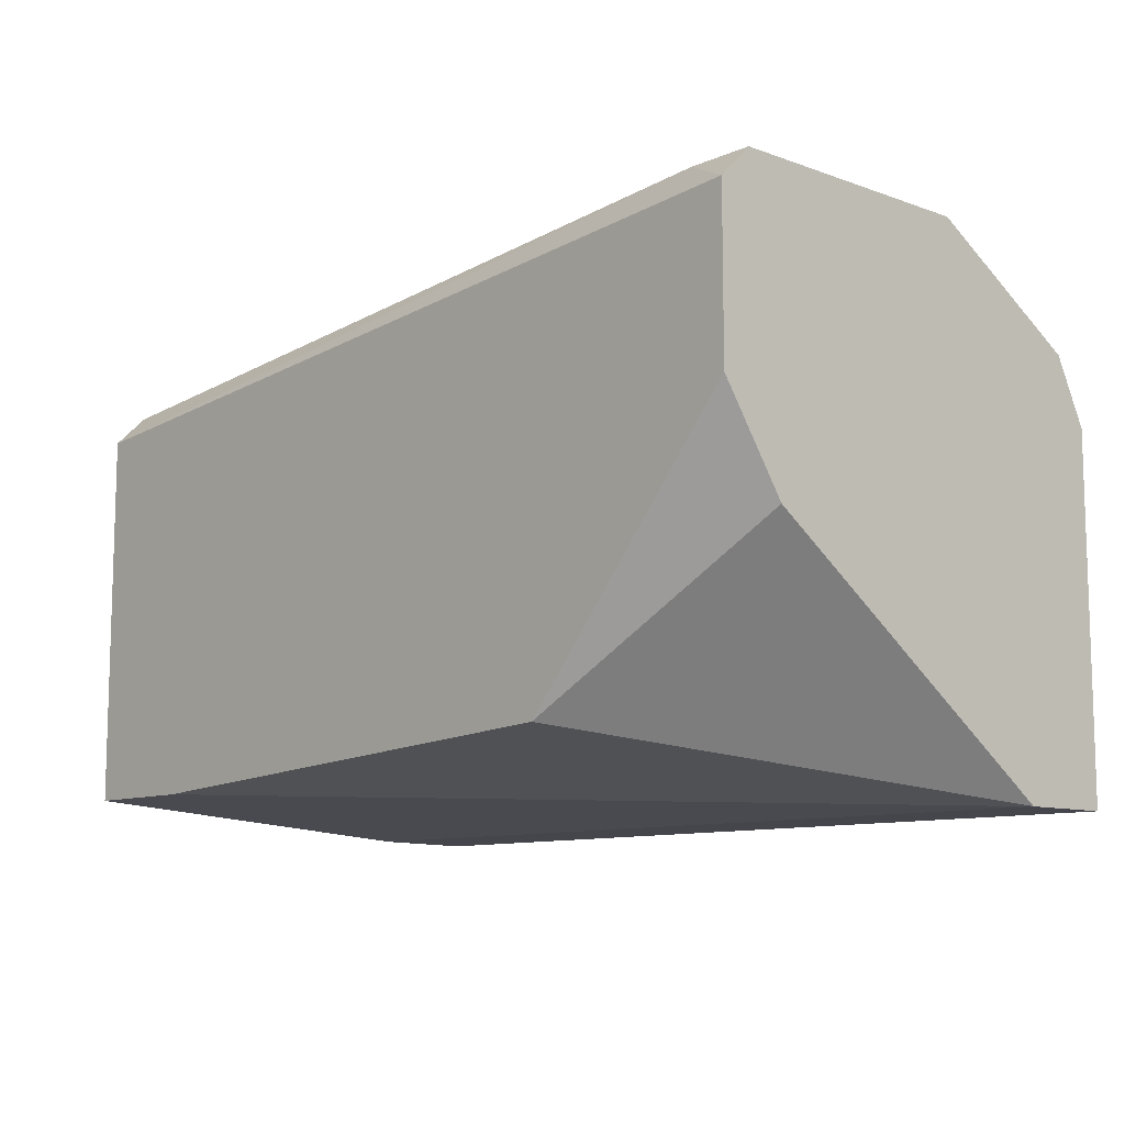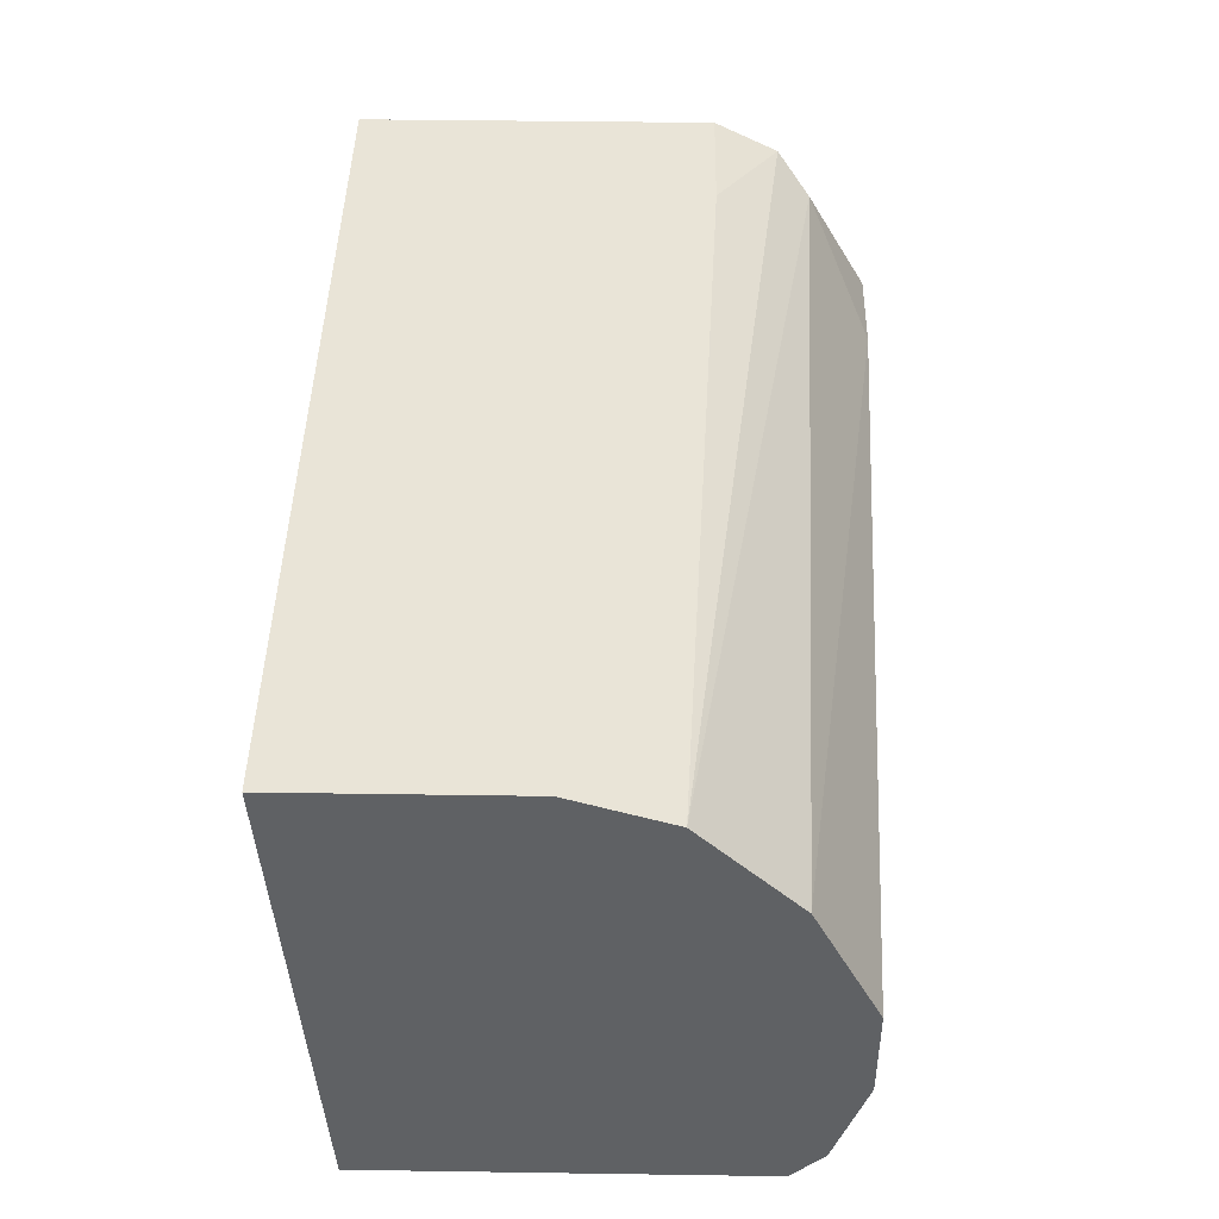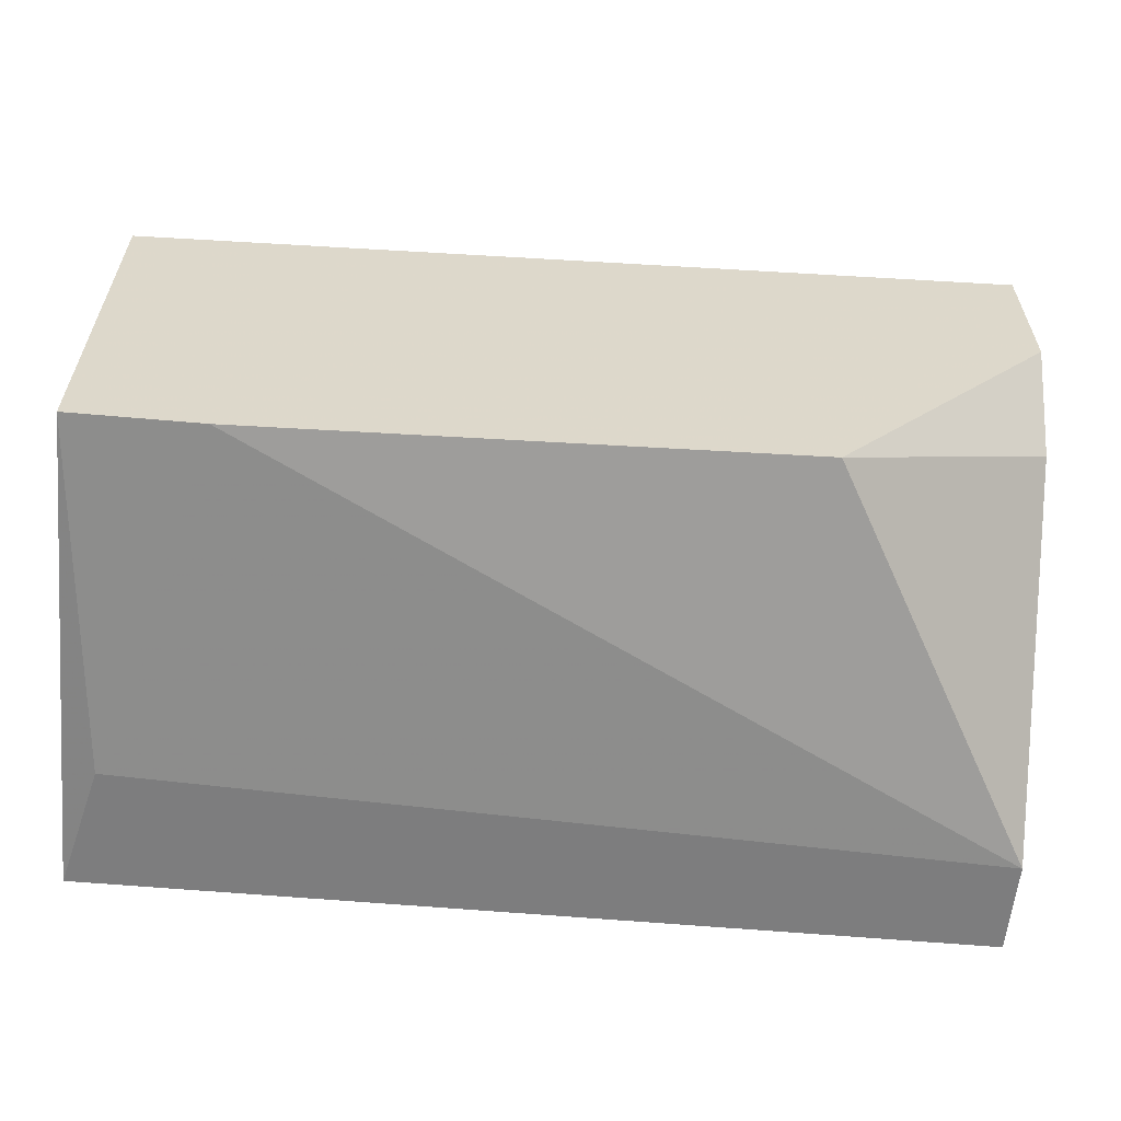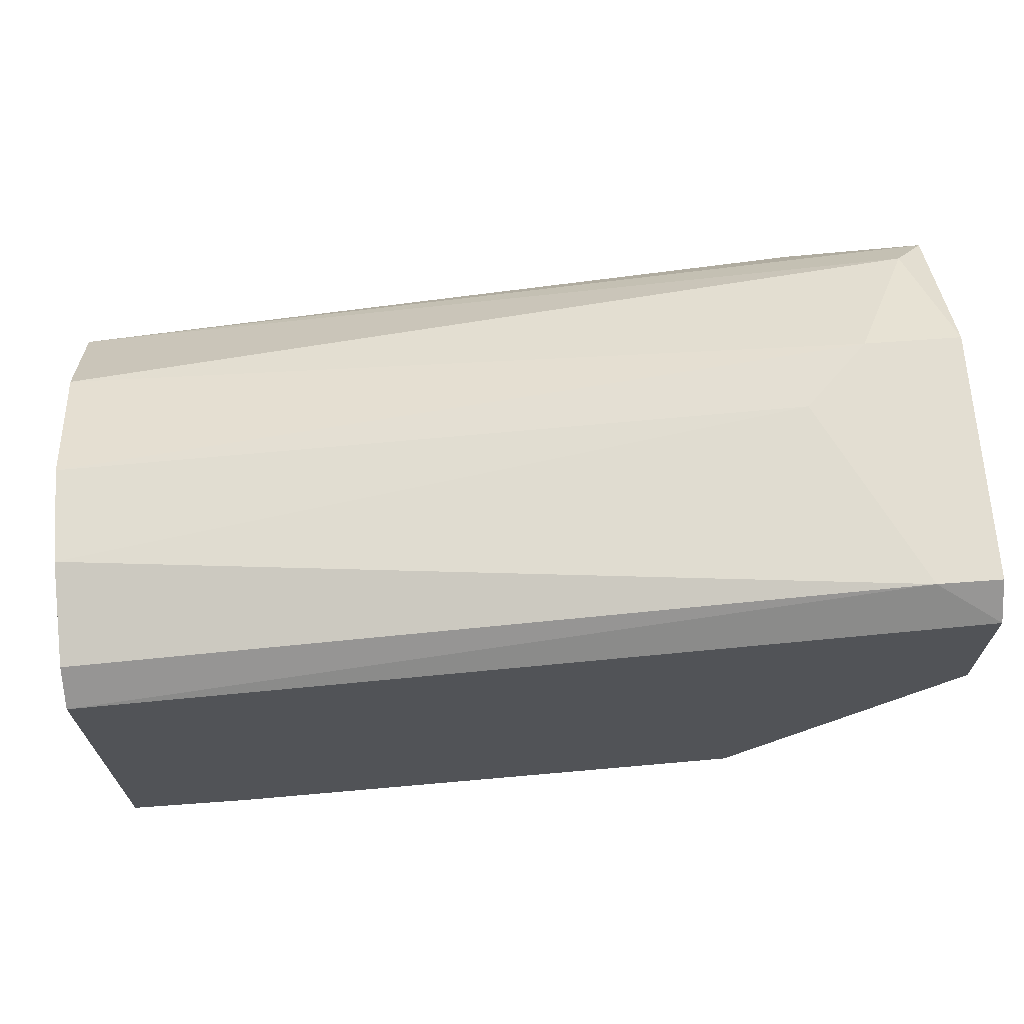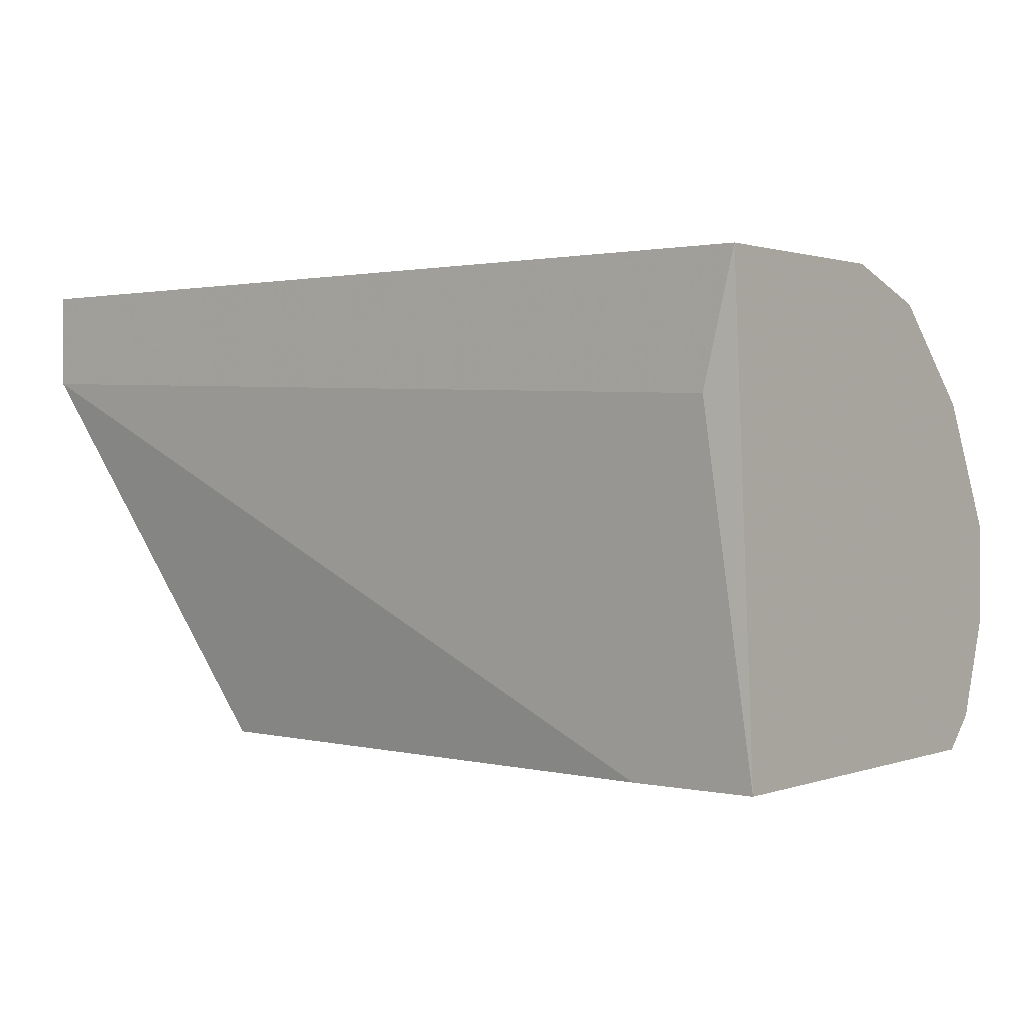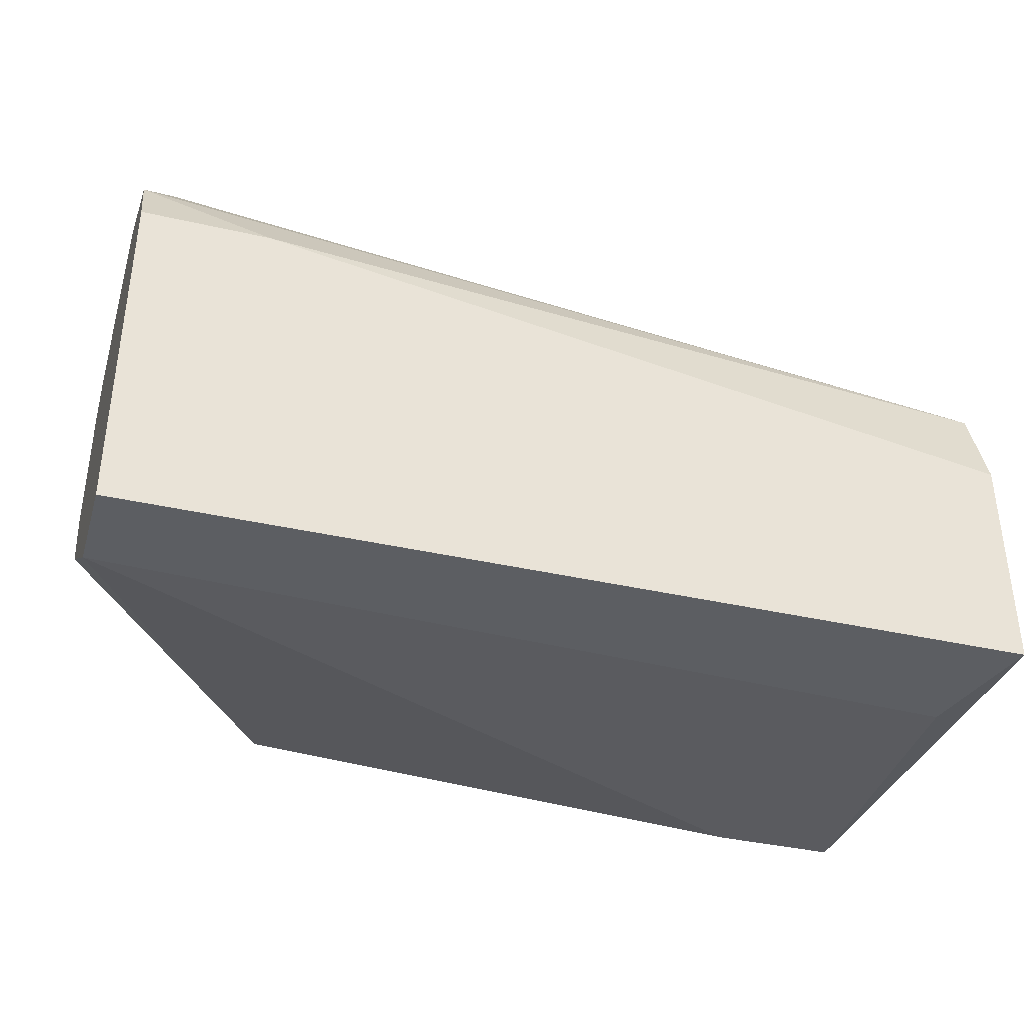
<metadata>
{"format":"obj","ext":"obj","renderer":"f3d","projection":"perspective","resolution":1024,"background":"white","views":[{"elev":-10.0,"azim":-132.5,"up":"+Y"},{"elev":43.5,"azim":91.0,"up":"+Z"},{"elev":-59.2,"azim":174.8,"up":"+Y"},{"elev":67.5,"azim":175.8,"up":"+Y"},{"elev":1.1,"azim":38.6,"up":"+Z"},{"elev":-37.7,"azim":-16.3,"up":"+Y"}]}
</metadata>
<code>
v -0.04951 -0.003635 0.01383
v -0.04273 0.008554 0.0206
v -0.01158 0.007199 0.0206
v -0.04951 -0.01312 0.03143
v -0.01158 -0.01176 0.01111
v -0.01158 -0.01312 0.03143
v -0.04951 0.00449 0.03007
v -0.04951 0.007199 0.01111
v -0.01158 0.00449 0.01111
v -0.04002 -0.01041 0.01111
v -0.01158 0.000427 0.03007
v -0.04408 0.001781 0.03143
v -0.04951 -0.01312 0.02737
v -0.04951 0.008554 0.01247
v -0.04951 0.008554 0.0233
v -0.01158 0.00449 0.02601
v -0.01158 0.007199 0.01654
v -0.01158 -0.003635 0.03143
v -0.01293 -0.01312 0.02601
v -0.04815 0.005845 0.02872
v -0.04951 0.000427 0.01111
v -0.01158 0.005845 0.01247
v -0.017 -0.01176 0.01111
v -0.04544 0.008554 0.0233
v -0.04951 0.001781 0.03143
v -0.0468 0.008554 0.01247
f 17 22 26
f 5 3 6
f 1 4 7
f 1 7 8
f 3 5 9
f 5 8 9
f 8 5 10
f 6 3 11
f 11 7 12
f 4 6 12
f 4 1 13
f 6 4 13
f 1 10 13
f 8 7 14
f 2 14 15
f 14 7 15
f 11 3 16
f 2 3 17
f 3 9 17
f 6 11 18
f 11 12 18
f 12 6 18
f 5 6 19
f 6 13 19
f 7 11 20
f 15 7 20
f 11 16 20
f 1 8 21
f 10 1 21
f 8 10 21
f 17 9 22
f 10 5 23
f 13 10 23
f 5 19 23
f 19 13 23
f 3 2 24
f 2 15 24
f 16 3 24
f 15 20 24
f 20 16 24
f 7 4 25
f 12 7 25
f 4 12 25
f 9 8 26
f 14 2 26
f 8 14 26
f 2 17 26
f 22 9 26

</code>
